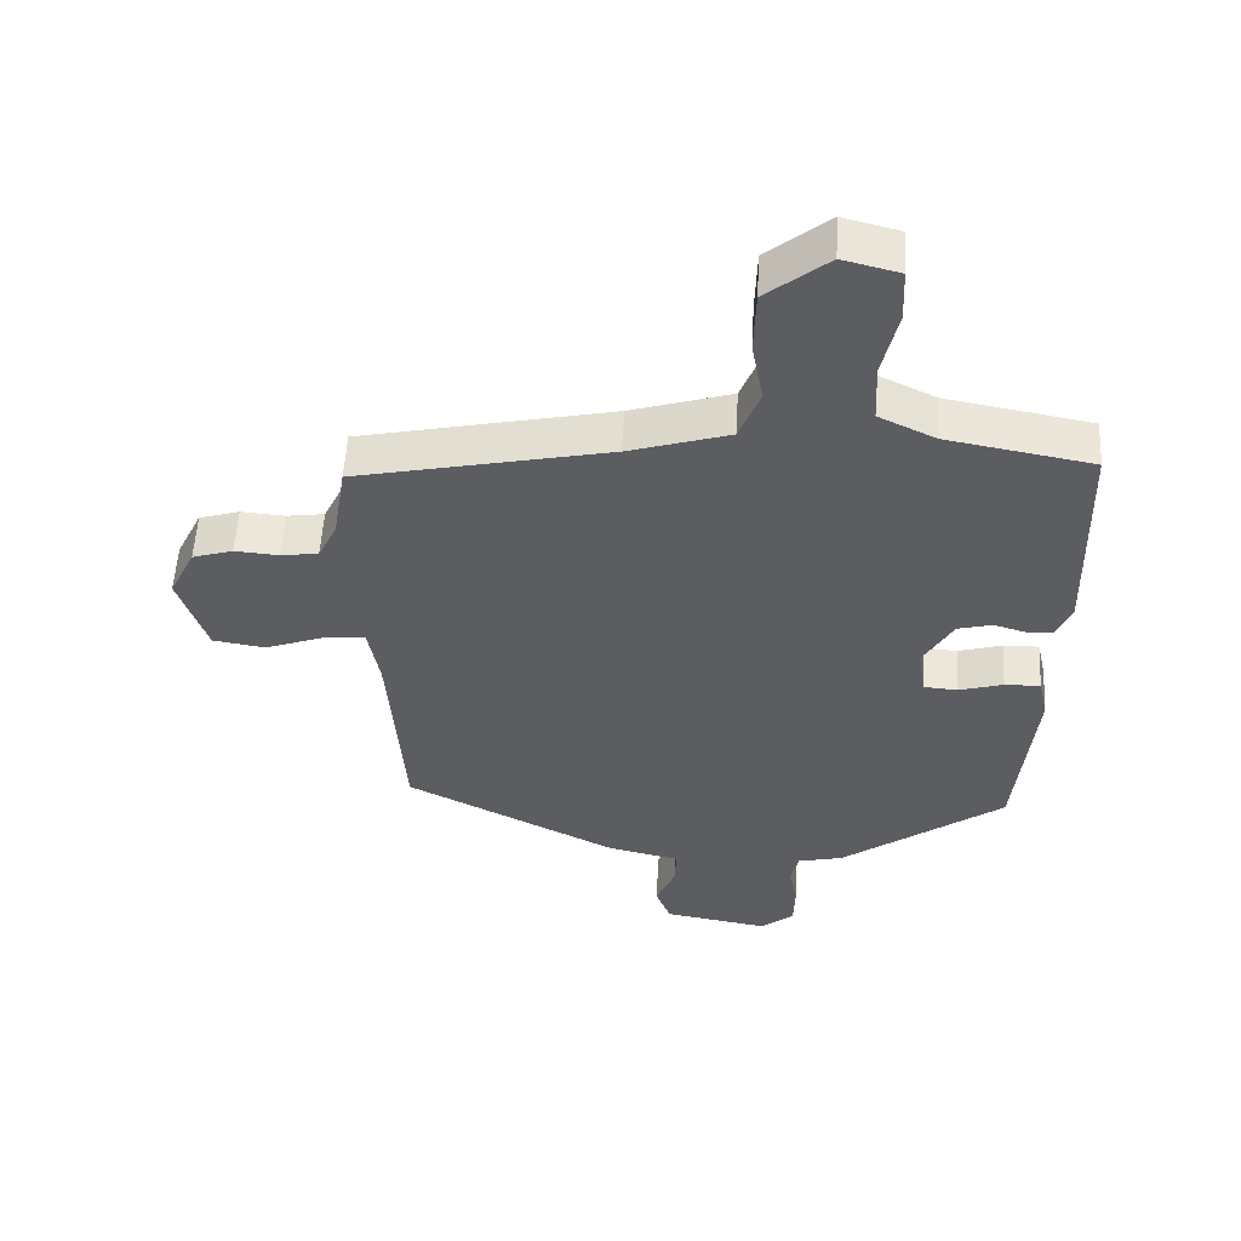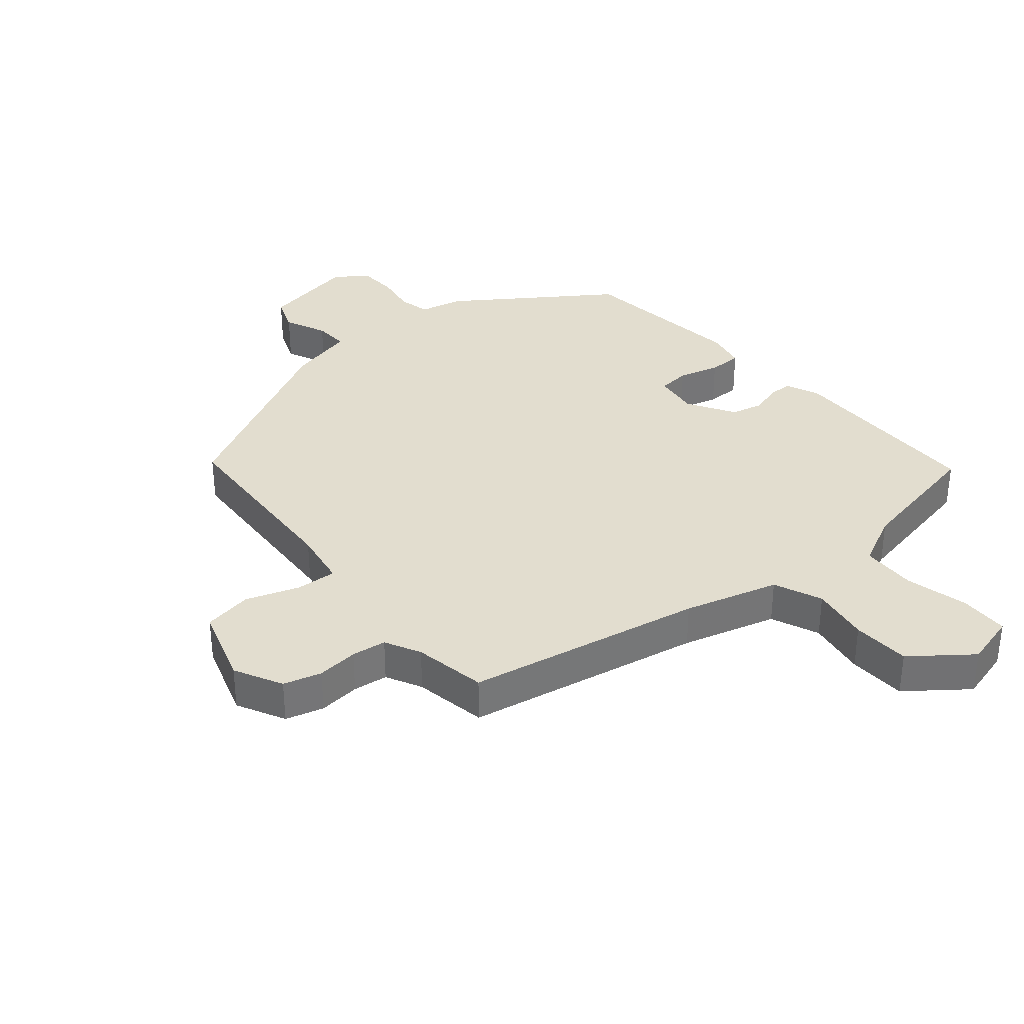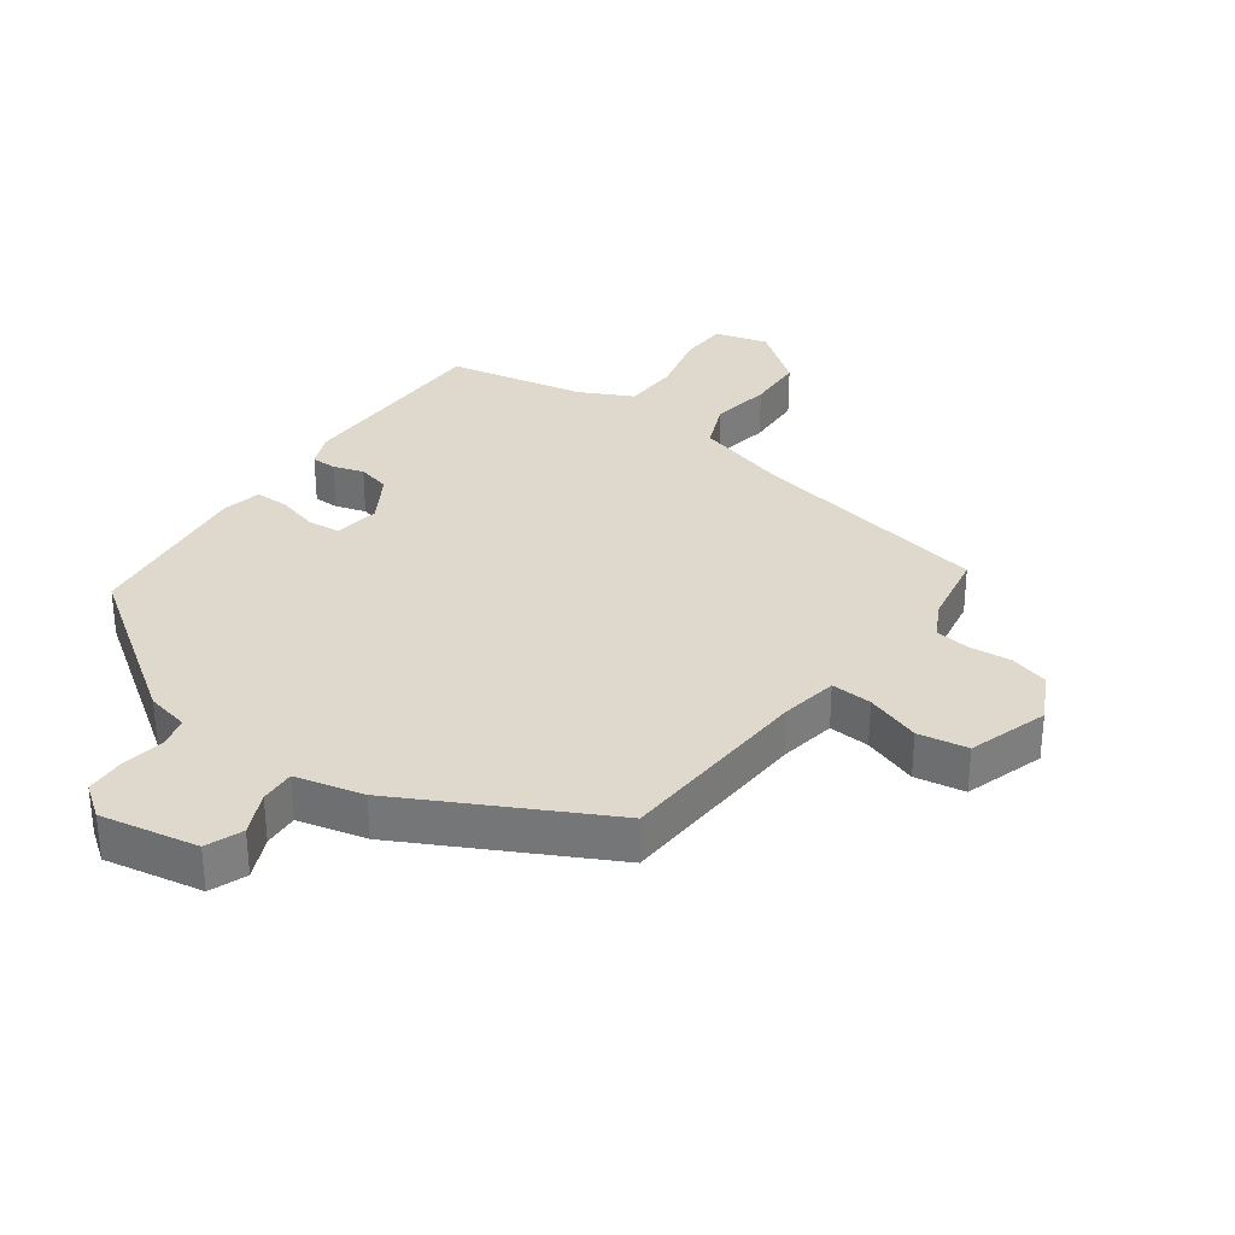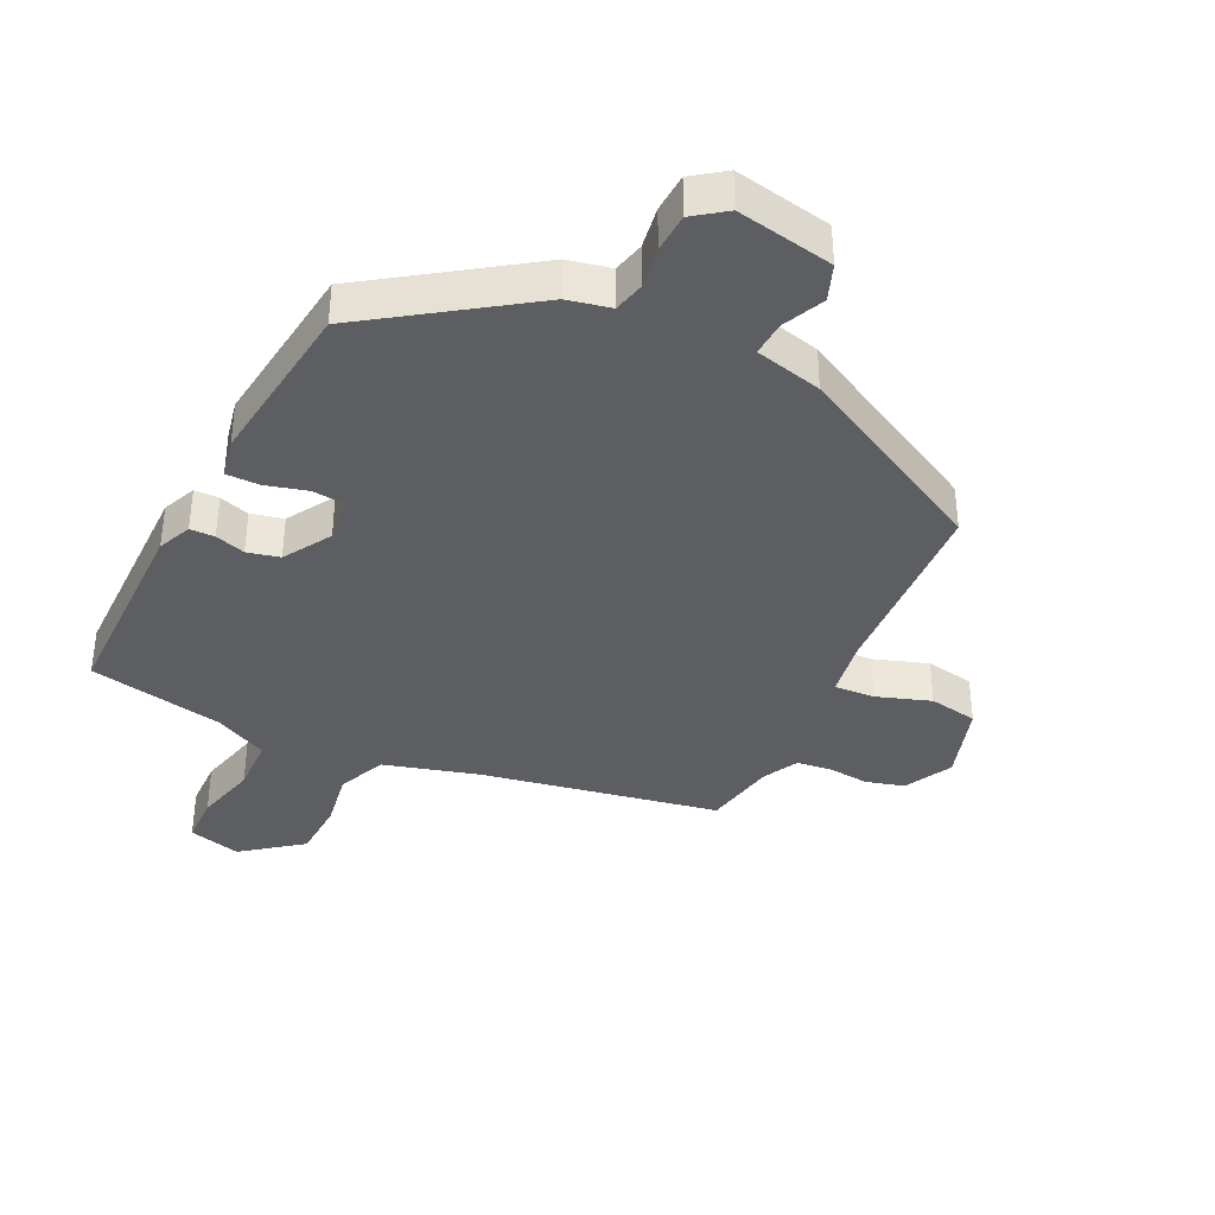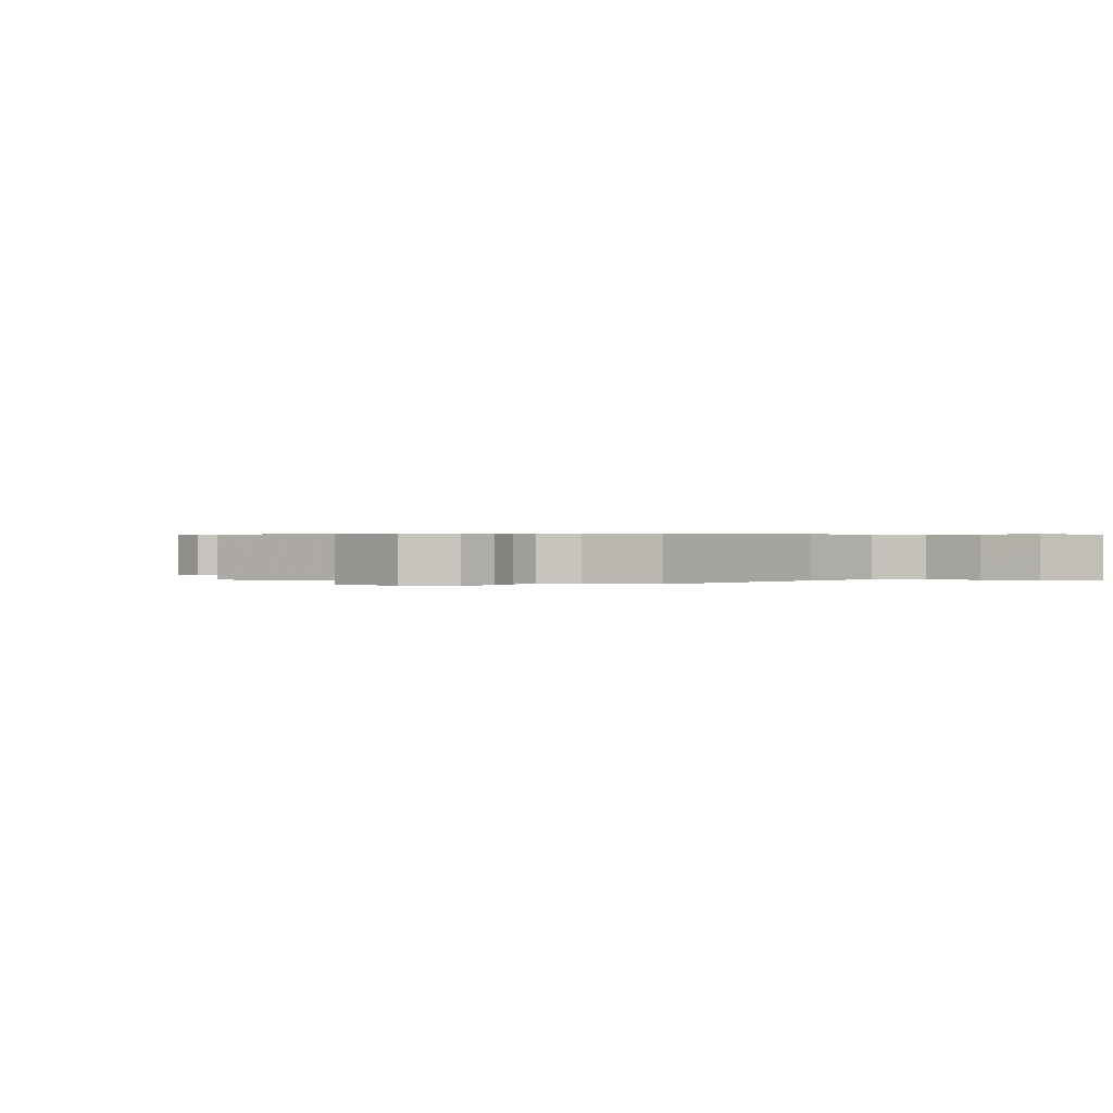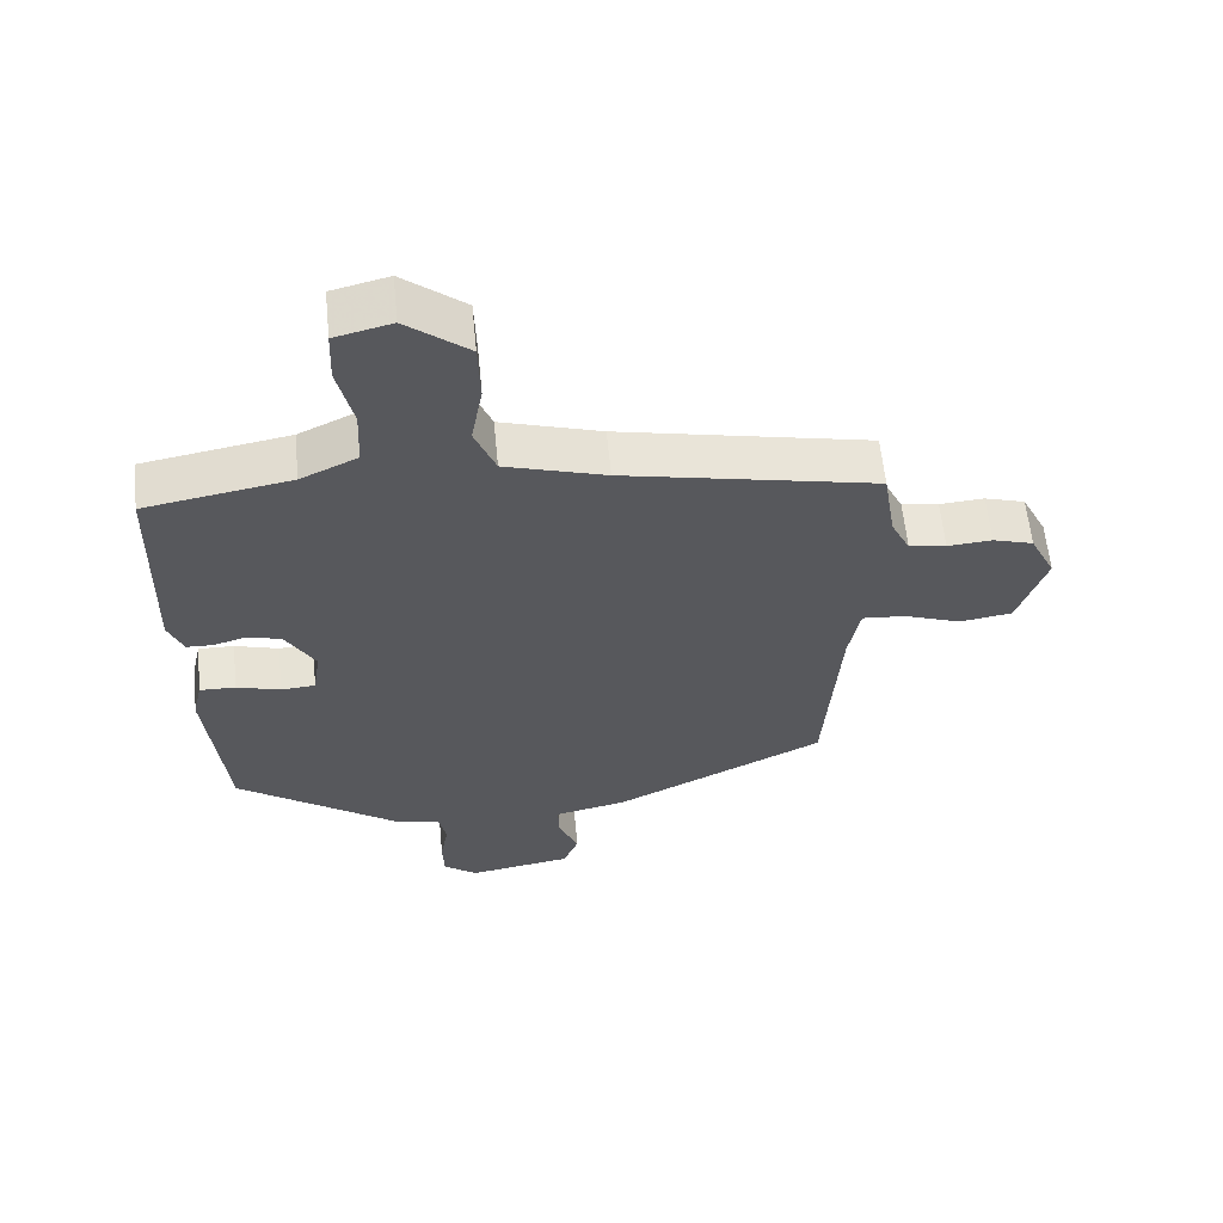
<metadata>
{"format":"obj","ext":"obj","renderer":"f3d","projection":"perspective","resolution":1024,"background":"white","views":[{"elev":54.1,"azim":3.1,"up":"+Z"},{"elev":34.9,"azim":-41.0,"up":"+Y"},{"elev":32.0,"azim":-145.1,"up":"+Y"},{"elev":-37.7,"azim":153.0,"up":"+Y"},{"elev":0.4,"azim":-63.6,"up":"+Y"},{"elev":60.4,"azim":174.4,"up":"+Z"}]}
</metadata>
<code>
v 0.464 0.07 -0.36
v 0.222 0.07 -0.534
v 0.154 0.07 -0.55
v 0.143 0.07 -0.6
v 0.155 0.07 -0.666
v 0.153 0.07 -0.728
v 0.103 0.07 -0.766
v -0.051 0.07 -0.74
v -0.074 0.07 -0.683
v -0.045 0.07 -0.616
v -0.043 0.07 -0.561
v -0.15 0.07 -0.537
v -0.464 0.07 -0.38
v -0.487 0.07 -0.071
v -0.504 0.07 0.019
v -0.568 0.07 0.014
v -0.653 0.07 -0.017
v -0.731 0.07 -0.005
v -0.773 0.07 0.119
v -0.735 0.07 0.196
v -0.675 0.07 0.214
v -0.609 0.07 0.209
v -0.554 0.07 0.217
v -0.526 0.07 0.274
v -0.507 0.07 0.39
v -0.132 0.07 0.468
v 0.017 0.07 0.513
v 0.048 0.07 0.59
v 0.031 0.07 0.683
v 0.034 0.07 0.775
v 0.126 0.07 0.848
v 0.21 0.07 0.827
v 0.213 0.07 0.749
v 0.19 0.07 0.649
v 0.194 0.07 0.561
v 0.278 0.07 0.521
v 0.494 0.07 0.482
v 0.502 0.07 0.159
v 0.48 0.07 0.105
v 0.441 0.07 0.104
v 0.393 0.07 0.118
v 0.342 0.07 0.105
v 0.298 0.07 0.029
v 0.309 0.07 -0.043
v 0.36 0.07 -0.047
v 0.425 0.07 -0.028
v 0.478 0.07 -0.027
v 0.492 0.07 -0.089
v 0.464 0 -0.36
v 0.222 0 -0.534
v 0.154 0 -0.55
v 0.143 0 -0.6
v 0.155 0 -0.666
v 0.153 0 -0.728
v 0.103 0 -0.766
v -0.051 0 -0.74
v -0.074 0 -0.683
v -0.045 0 -0.616
v -0.043 0 -0.561
v -0.15 0 -0.537
v -0.464 0 -0.38
v -0.487 0 -0.071
v -0.504 0 0.019
v -0.568 0 0.014
v -0.653 0 -0.017
v -0.731 0 -0.005
v -0.773 0 0.119
v -0.735 0 0.196
v -0.675 0 0.214
v -0.609 0 0.209
v -0.554 0 0.217
v -0.526 0 0.274
v -0.507 0 0.39
v -0.132 0 0.468
v 0.017 0 0.513
v 0.048 0 0.59
v 0.031 0 0.683
v 0.034 0 0.775
v 0.126 0 0.848
v 0.21 0 0.827
v 0.213 0 0.749
v 0.19 0 0.649
v 0.194 0 0.561
v 0.278 0 0.521
v 0.494 0 0.482
v 0.502 0 0.159
v 0.48 0 0.105
v 0.441 0 0.104
v 0.393 0 0.118
v 0.342 0 0.105
v 0.298 0 0.029
v 0.309 0 -0.043
v 0.36 0 -0.047
v 0.425 0 -0.028
v 0.478 0 -0.027
v 0.492 0 -0.089
f 45 46 47 48
f 44 45 48 1
f 38 39 40 41
f 36 37 38 41
f 35 36 41 42
f 31 32 33 34
f 31 34 35
f 28 29 30 31
f 28 31 35
f 27 28 35 42
f 24 25 26
f 23 24 26 27
f 19 20 21 22
f 19 22 23
f 16 17 18 19
f 15 16 19 23
f 11 12 13 14
f 11 14 15
f 7 8 9 10
f 7 10 11
f 4 5 6 7
f 3 4 7 11
f 44 1 2 3
f 43 44 3 11
f 27 42 43
f 23 27 43
f 11 15 23 43
f 96 95 94 93
f 49 96 93 92
f 89 88 87 86
f 89 86 85 84
f 90 89 84 83
f 82 81 80 79
f 83 82 79
f 79 78 77 76
f 83 79 76
f 90 83 76 75
f 74 73 72
f 75 74 72 71
f 70 69 68 67
f 71 70 67
f 67 66 65 64
f 71 67 64 63
f 62 61 60 59
f 63 62 59
f 58 57 56 55
f 59 58 55
f 55 54 53 52
f 59 55 52 51
f 51 50 49 92
f 59 51 92 91
f 91 90 75
f 91 75 71
f 91 71 63 59
f 1 49 50 2
f 2 50 51 3
f 3 51 52 4
f 4 52 53 5
f 5 53 54 6
f 6 54 55 7
f 7 55 56 8
f 8 56 57 9
f 9 57 58 10
f 10 58 59 11
f 11 59 60 12
f 12 60 61 13
f 13 61 62 14
f 14 62 63 15
f 15 63 64 16
f 16 64 65 17
f 17 65 66 18
f 18 66 67 19
f 19 67 68 20
f 20 68 69 21
f 21 69 70 22
f 22 70 71 23
f 23 71 72 24
f 24 72 73 25
f 25 73 74 26
f 26 74 75 27
f 27 75 76 28
f 28 76 77 29
f 29 77 78 30
f 30 78 79 31
f 31 79 80 32
f 32 80 81 33
f 33 81 82 34
f 34 82 83 35
f 35 83 84 36
f 36 84 85 37
f 37 85 86 38
f 38 86 87 39
f 39 87 88 40
f 40 88 89 41
f 41 89 90 42
f 42 90 91 43
f 43 91 92 44
f 44 92 93 45
f 45 93 94 46
f 46 94 95 47
f 47 95 96 48
f 48 96 49 1

</code>
